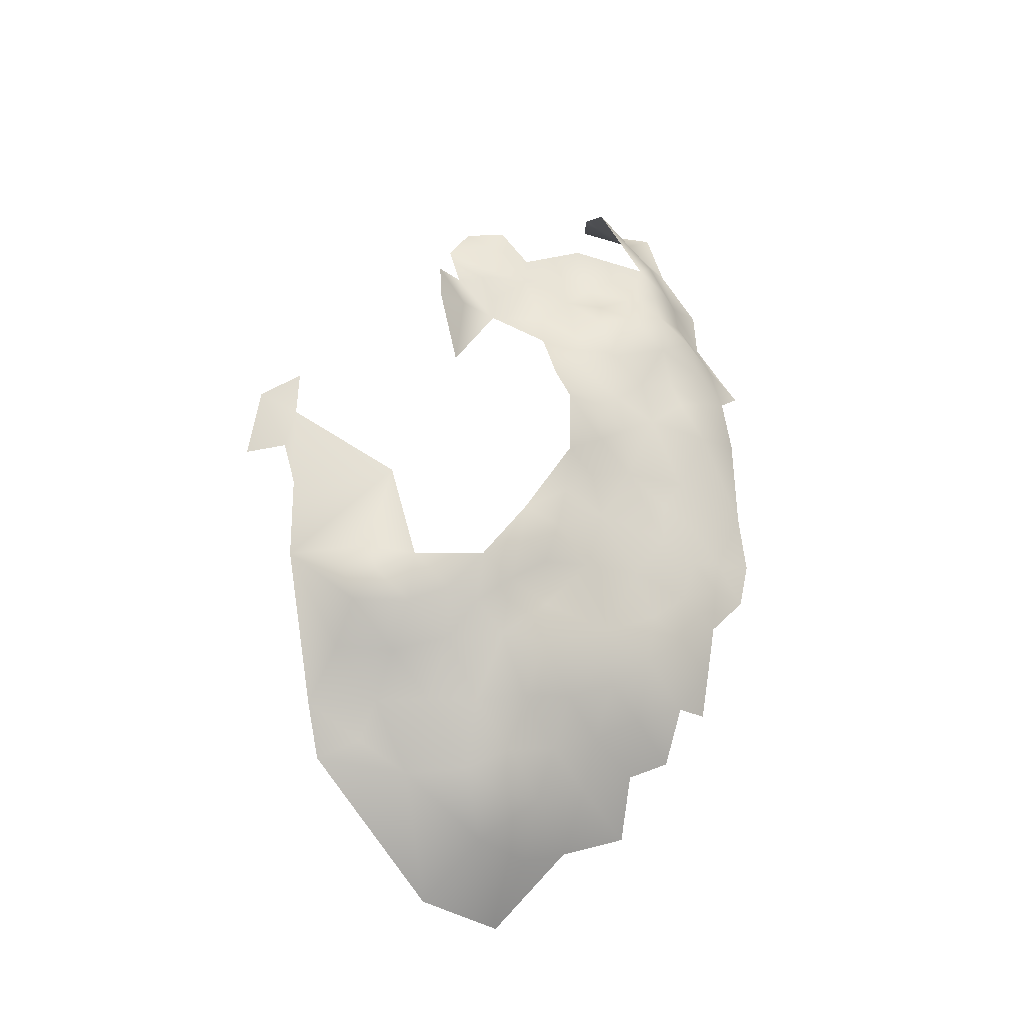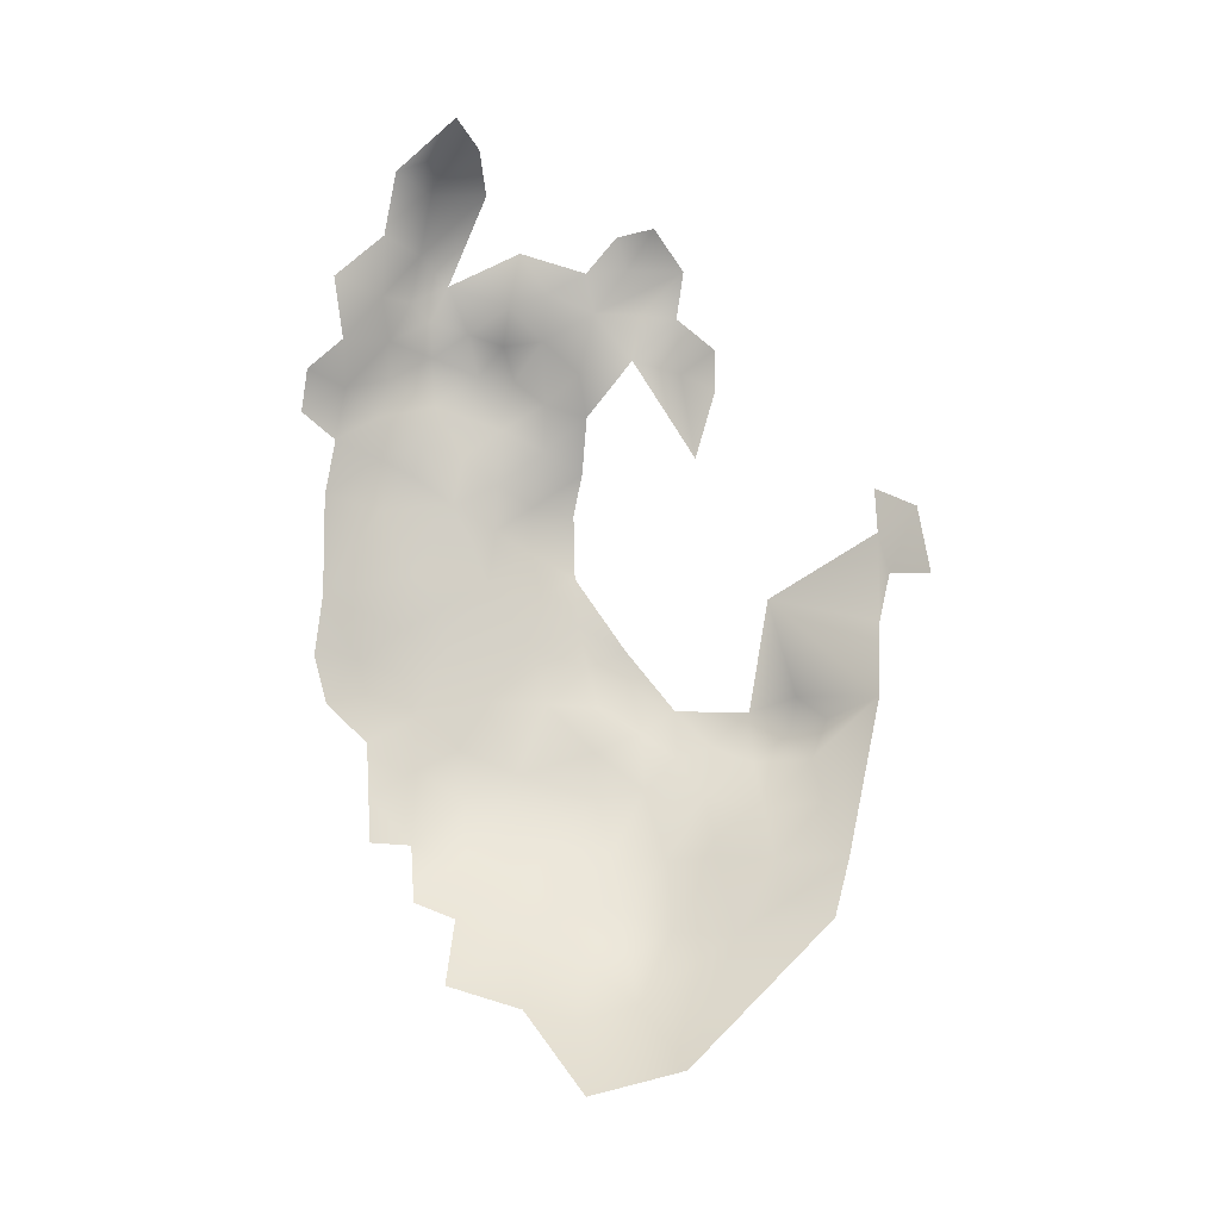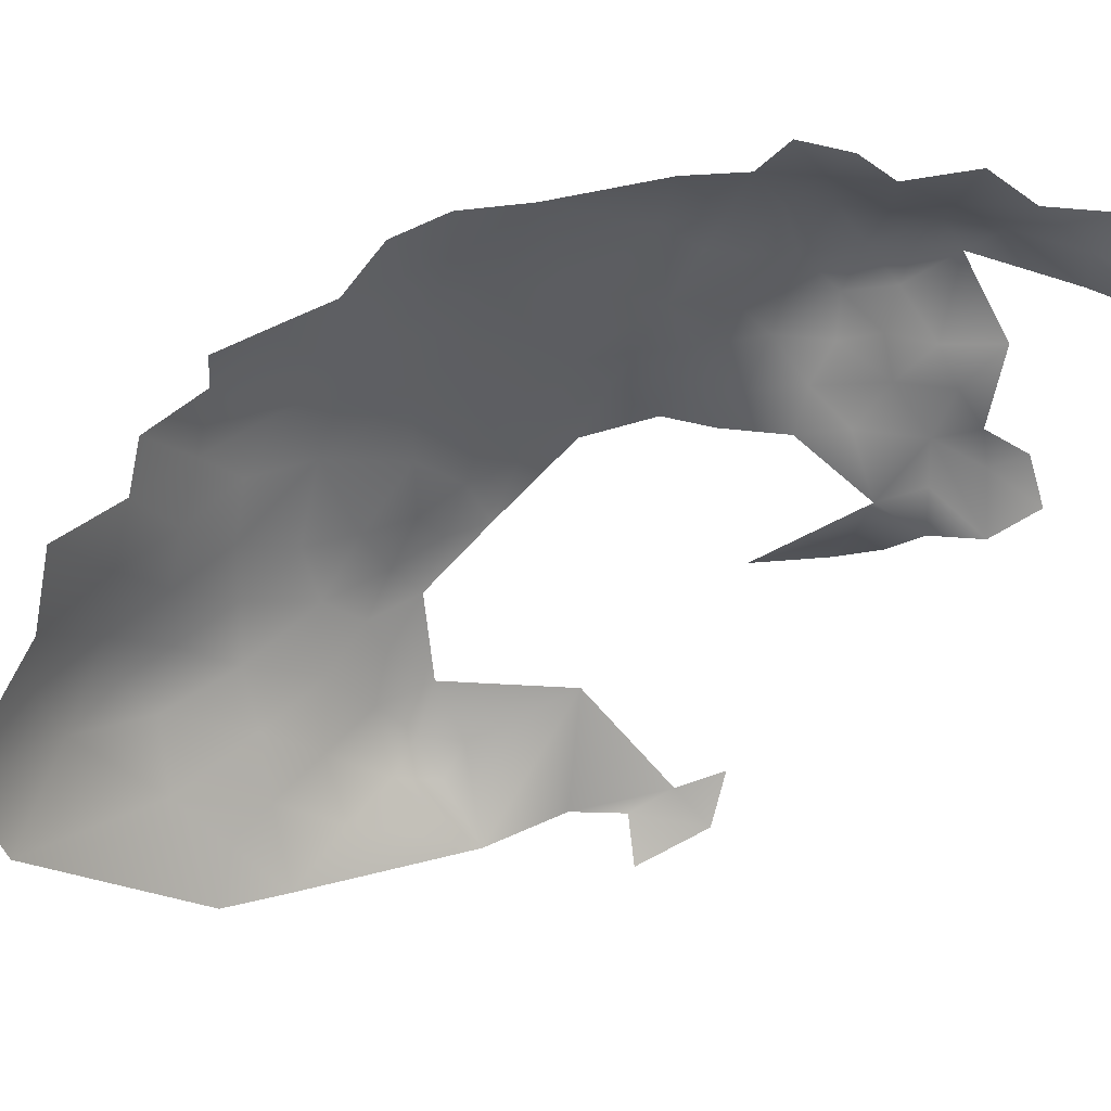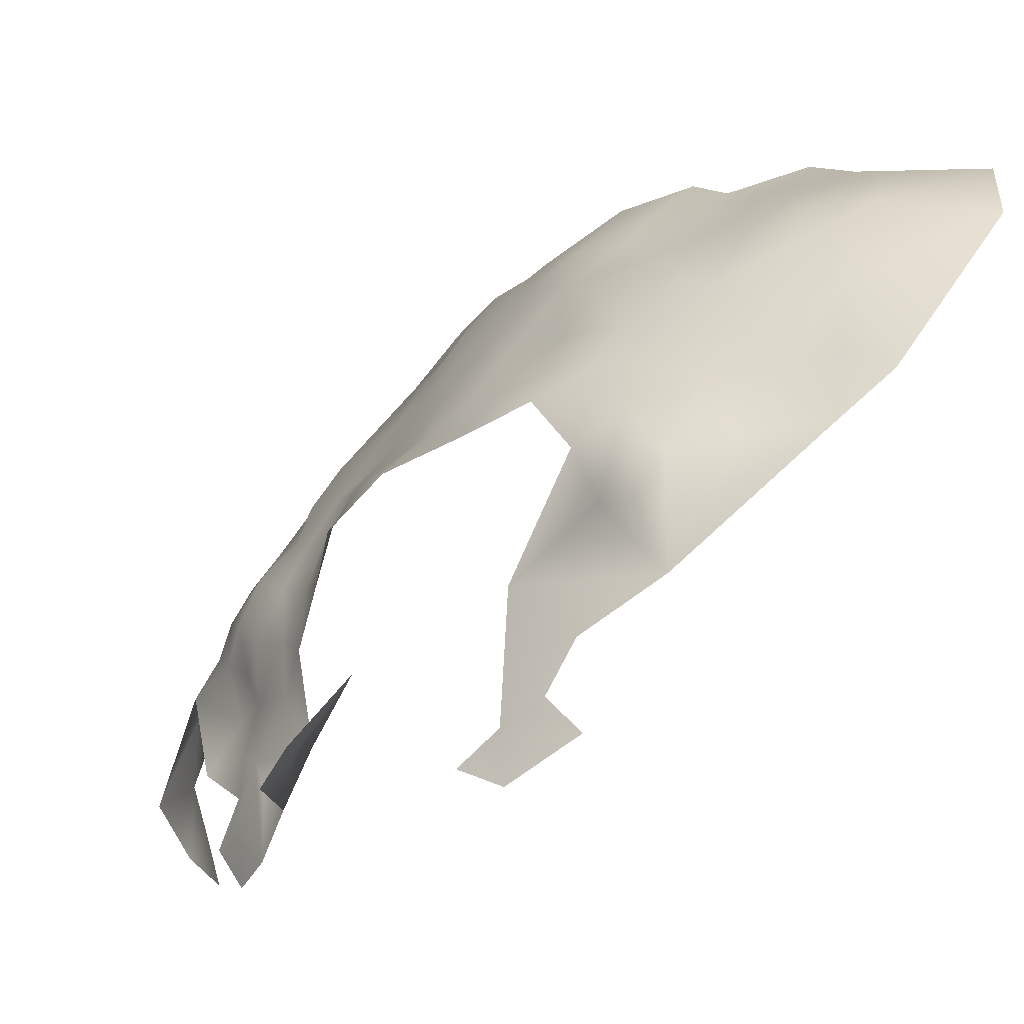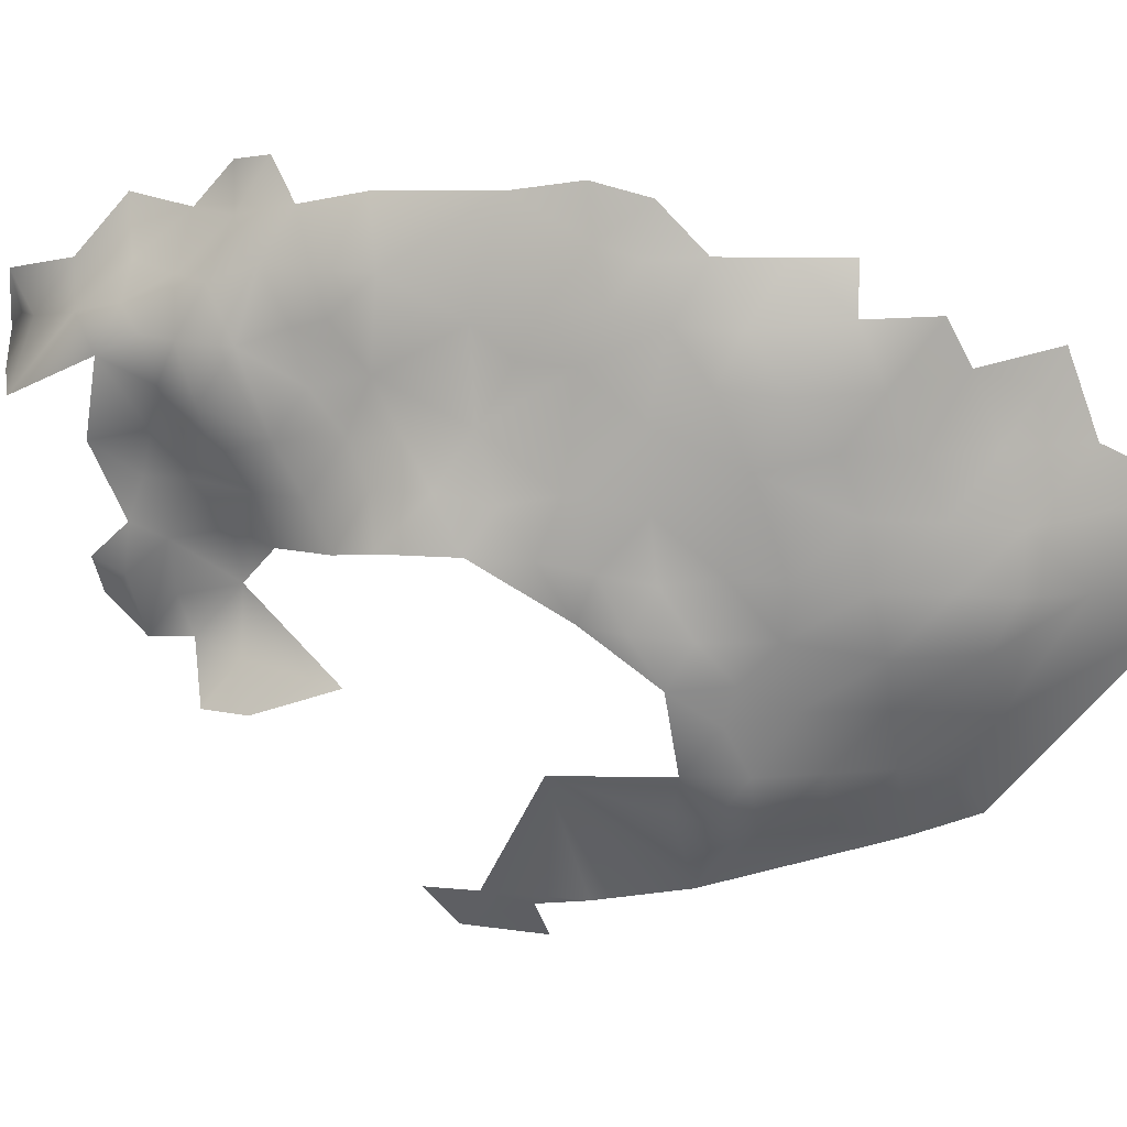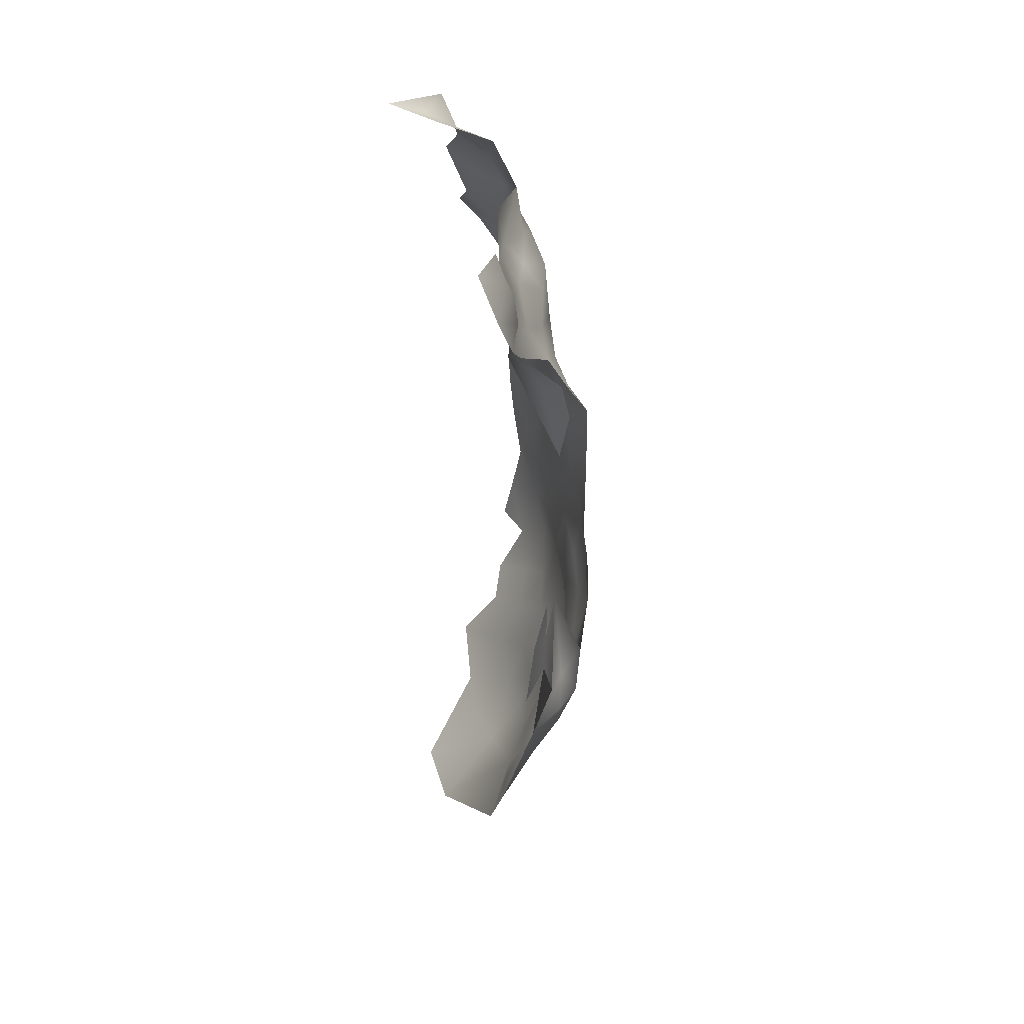
<metadata>
{"format":"obj","ext":"obj","renderer":"f3d","projection":"perspective","resolution":1024,"background":"white","views":[{"elev":-21.5,"azim":53.1,"up":"+Z"},{"elev":-11.2,"azim":-105.9,"up":"+Z"},{"elev":51.4,"azim":-108.2,"up":"+Y"},{"elev":-77.2,"azim":137.0,"up":"+Y"},{"elev":4.0,"azim":103.0,"up":"+Y"},{"elev":44.5,"azim":-21.4,"up":"+Z"}]}
</metadata>
<code>
v -797.7 983.4 -25.49
v -805.5 943.8 -23.87
v -806.5 947.6 -19.29
v -803.6 944 -29.01
v -802.9 951.1 -19.47
v -802.1 949.6 -23.09
v -801.4 954.4 -23.66
v -799.9 953 -27.95
v -799.5 958.5 -25.82
v -797 958.4 -30.94
v -797.5 962.7 -27.3
v -798.5 961.7 -20.93
v -794.8 962.6 -31.27
v -792.7 960.8 -34.84
v -790.8 964.9 -33.97
v -793.1 966.5 -29.58
v -790.7 970.4 -32.1
v -792.5 971 -28.18
v -793.1 976 -31.29
v -795.4 977.4 -26.63
v -798 977.7 -20.14
v -800.3 976.9 -13.09
v -804.1 973 -12.63
v -799.9 972.6 -15.54
v -795.4 972.9 -21.22
v -793.2 969.1 -23.93
v -793.2 973.6 -26.34
v -794.2 957.4 -37.76
v -792.5 957 -43.03
v -791.3 962 -40.48
v -797.6 954.2 -34.74
v -795.3 952.6 -39.33
v -790.9 962.3 -47.08
v -790.6 966.4 -43.85
v -789.7 962.2 -52.43
v -789.7 967.4 -49.68
v -790.1 957.9 -49.4
v -789.8 969.8 -37.82
v -801.3 947.9 -28.23
v -804.1 967.9 -10.95
v -809 971.7 -9.479
v -797.7 965.6 -13.86
v -795.5 981.8 -32.18
v -792.2 980.9 -37.05
v -790.5 981.7 -42.95
v -792.1 985.9 -40.34
v -795.1 985.8 -36
v -790.1 976.5 -39.73
v -789.5 976.5 -44.54
v -788.6 975.8 -50.51
v -790.1 971.4 -42.68
v -788.8 972 -46.25
v -790 982.6 -49.47
v -789.1 982.4 -61.14
v -788.7 983.2 -68.23
v -788.6 981.6 -73.81
v -789.3 977 -78.21
v -790.7 976.9 -84.48
v -788.3 976.7 -72.99
v -788.9 971.4 -75.03
v -789.1 971.1 -81.12
v -792 976.9 -89.88
v -792.2 952.3 -45.45
v -789.5 952.6 -49.92
v -789.1 966.2 -78.58
v -790 965.7 -84.56
v -789.4 957.8 -54.98
v -789.8 963.1 -58.63
v -790.1 956.7 -60.26
v -789.4 957.7 -66.04
v -790.7 956.1 -73.09
v -789.4 963.4 -72.89
v -790.5 951.2 -68.55
v -792 950.2 -73.43
v -792.9 951 -78.89
v -791.7 946.1 -70.97
v -793.2 945.5 -76.41
v -789.5 952.4 -57.65
v -795 945.5 -83.35
v -792.5 950.6 -84.2
v -790.2 952.2 -63.51
v -792 946.9 -66.53
v -798.4 939.3 -84.14
v -802.4 939.1 -91.4
v -798.9 933.5 -80.15
v -802.6 933.6 -85.94
v -798.4 943.9 -91.64
v -806.3 933.7 -91.78
v -788 972.8 -69.95
v -789 978.1 -68.7
v -788.6 973.1 -64.72
v -789.2 968.6 -62.14
v -789 968.1 -67.35
v -789.2 971.7 -58.28
v -790.4 975.3 -35.01
v -793.6 941.3 -73.72
v -796.7 938.1 -78.18
v -792.1 961.1 -88.28
v -795.6 961 -94.61
v -798.7 961.5 -101
v -792.9 966.1 -92.09
v -794.4 955.7 -90.11
v -797.3 955.4 -96.42
v -800 954.8 -102.8
v -795.9 949.7 -90.63
v -798.6 949.4 -97.23
v -800.6 949.1 -102.4
v -801.4 944.3 -99.83
v -804.8 949.2 -107.9
v -806.2 938.5 -100.4
v -794.5 972.3 -96.63
v -791 971.9 -89.97
v -803.6 961.9 -108.5
v -801.3 970 -105.9
v -804.8 956.3 -109.8
v -812.2 957.1 -117.5
v -813.6 946.5 -114.8
v -797 968 -98.56
v -790.7 959.5 -81.49
v -799.6 938 -30.96
v -798.7 937.7 -35.73
v -798.8 940.2 -44.29
v -800.2 942.5 -34.56
v -802.2 949 -34.06
v -797.9 933.6 -74.15
v -802.2 932.7 -61.49
v -803.3 928 -80.03
v -803.8 926.3 -75.39
v -806.9 928 -85.33
v -811.7 927 -91.91
v -795.4 941.7 -79.54
v -808.9 933.1 -96.46
v -812.7 929.2 -98.59
v -809.4 922.1 -73.42
v -808.8 920.2 -58.93
v -812.5 916.7 -59.51
v -807.4 920.9 -64.38
v -808.1 921.3 -54.11
v -808 921.5 -48.84
v -811.1 917.6 -51.42
v -800.2 929.4 -76.62
v -802.4 929.4 -72.78
f 17 18 16
f 8 9 7
f 10 13 11
f 34 33 36
f 35 37 67
f 52 49 51
f 27 26 18
f 67 68 35
f 45 48 49
f 5 6 7
f 27 25 26
f 10 9 8
f 10 11 9
f 28 29 30
f 35 36 33
f 35 33 37
f 141 125 142
f 140 138 139
f 32 29 28
f 91 94 92
f 91 93 89
f 69 68 67
f 28 31 32
f 27 19 20
f 52 50 49
f 24 22 23
f 51 49 48
f 15 17 16
f 82 73 81
f 93 91 92
f 67 78 69
f 128 141 142
f 45 46 44
f 45 44 48
f 77 76 96
f 120 121 123
f 70 81 73
f 127 141 128
f 15 13 14
f 15 16 13
f 85 97 125
f 85 125 141
f 56 90 59
f 56 55 90
f 41 40 23
f 69 78 81
f 69 81 70
f 73 82 76
f 38 95 17
f 66 61 65
f 79 80 75
f 74 73 76
f 74 76 77
f 83 131 97
f 33 34 30
f 60 57 59
f 60 59 89
f 119 66 65
f 75 74 77
f 60 65 61
f 16 18 26
f 14 28 30
f 44 95 48
f 102 103 99
f 98 66 119
f 131 96 97
f 131 77 96
f 12 9 11
f 83 97 85
f 57 60 61
f 19 27 18
f 38 17 15
f 20 25 27
f 32 63 29
f 6 5 3
f 89 59 90
f 100 103 104
f 100 99 103
f 2 6 3
f 86 88 84
f 47 43 44
f 47 44 46
f 56 59 57
f 71 73 74
f 71 70 73
f 8 7 6
f 19 17 95
f 19 18 17
f 79 77 131
f 79 75 77
f 21 22 24
f 79 131 83
f 4 124 39
f 4 123 124
f 14 13 10
f 16 11 13
f 38 51 48
f 38 48 95
f 86 83 85
f 67 37 64
f 4 120 123
f 91 89 90
f 108 107 106
f 24 25 21
f 83 86 84
f 20 19 43
f 106 104 103
f 106 107 104
f 58 57 61
f 127 85 141
f 106 105 87
f 78 67 64
f 8 31 10
f 20 1 21
f 20 21 25
f 34 51 38
f 19 95 44
f 19 44 43
f 1 20 43
f 37 63 64
f 118 99 100
f 24 23 40
f 24 40 42
f 39 2 4
f 118 101 99
f 33 30 29
f 53 45 49
f 53 49 50
f 98 99 101
f 98 102 99
f 37 33 29
f 37 29 63
f 12 7 9
f 135 138 140
f 135 140 136
f 93 60 89
f 15 14 30
f 112 62 58
f 10 31 28
f 10 28 14
f 105 103 102
f 105 106 103
f 124 8 39
f 124 31 8
f 101 66 98
f 86 85 127
f 86 127 129
f 54 90 55
f 96 125 97
f 111 101 118
f 111 112 101
f 80 79 105
f 70 71 72
f 129 130 88
f 129 88 86
f 51 36 52
f 51 34 36
f 83 84 87
f 82 96 76
f 108 106 87
f 112 66 101
f 11 16 26
f 130 133 132
f 130 132 88
f 124 32 31
f 60 72 65
f 60 93 72
f 94 68 92
f 12 11 26
f 71 74 75
f 110 88 132
f 38 15 30
f 38 30 34
f 68 36 35
f 36 50 52
f 109 107 108
f 70 68 69
f 79 83 87
f 79 87 105
f 113 100 104
f 119 65 72
f 119 72 71
f 137 138 135
f 115 113 104
f 123 121 122
f 109 104 107
f 109 115 104
f 112 58 61
f 112 61 66
f 41 23 22
f 94 36 68
f 94 50 36
f 82 81 78
f 110 84 88
f 134 127 128
f 134 128 142
f 42 25 24
f 80 105 102
f 75 119 71
f 133 110 132
f 42 26 25
f 114 100 113
f 114 118 100
f 102 98 119
f 54 91 90
f 108 84 110
f 108 87 84
f 80 119 75
f 80 102 119
f 93 92 68
f 54 94 91
f 8 2 39
f 8 6 2
f 93 70 72
f 93 68 70
f 126 142 125
f 134 129 127
f 116 113 115
f 124 123 122
f 109 108 110
f 116 115 109
f 116 109 117
f 126 138 137
f 54 50 94
f 54 53 50
f 134 126 137
f 134 142 126
f 117 109 110
f 134 130 129
f 117 110 133

</code>
